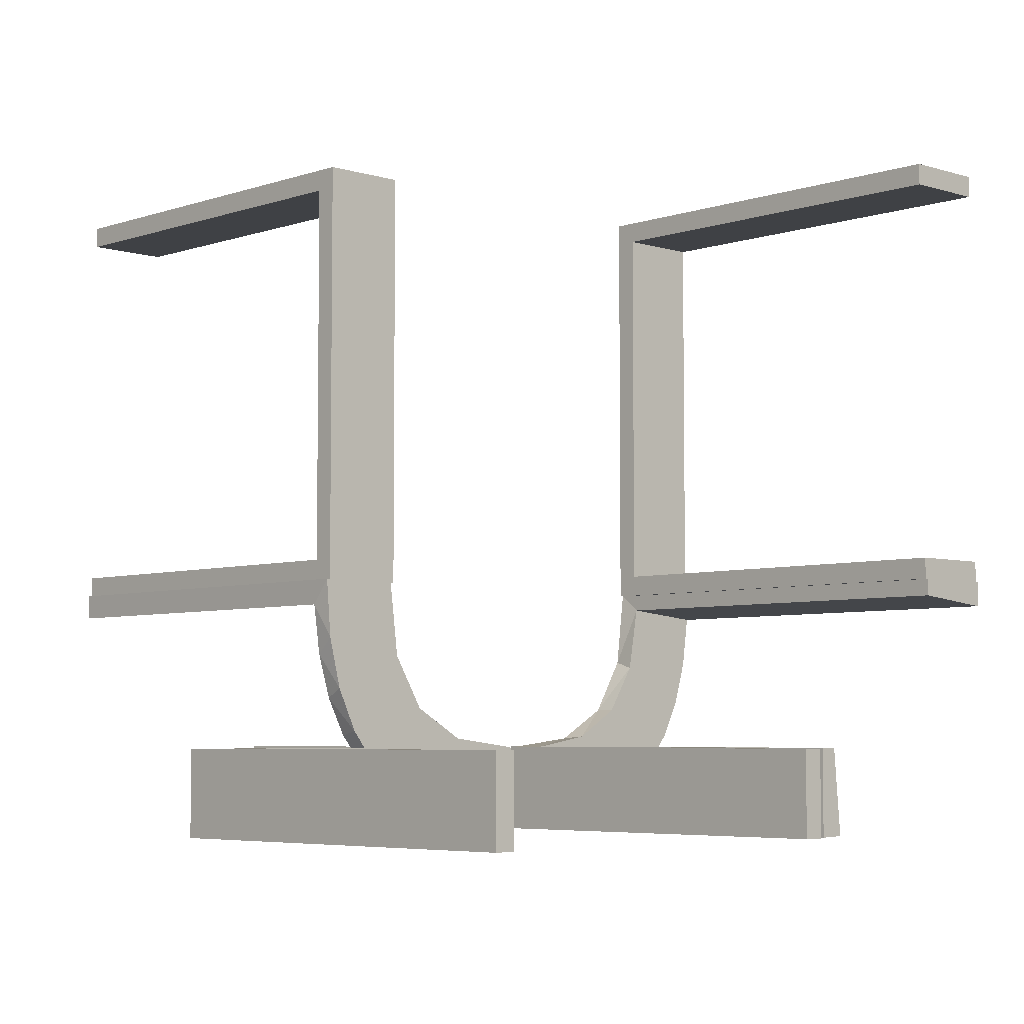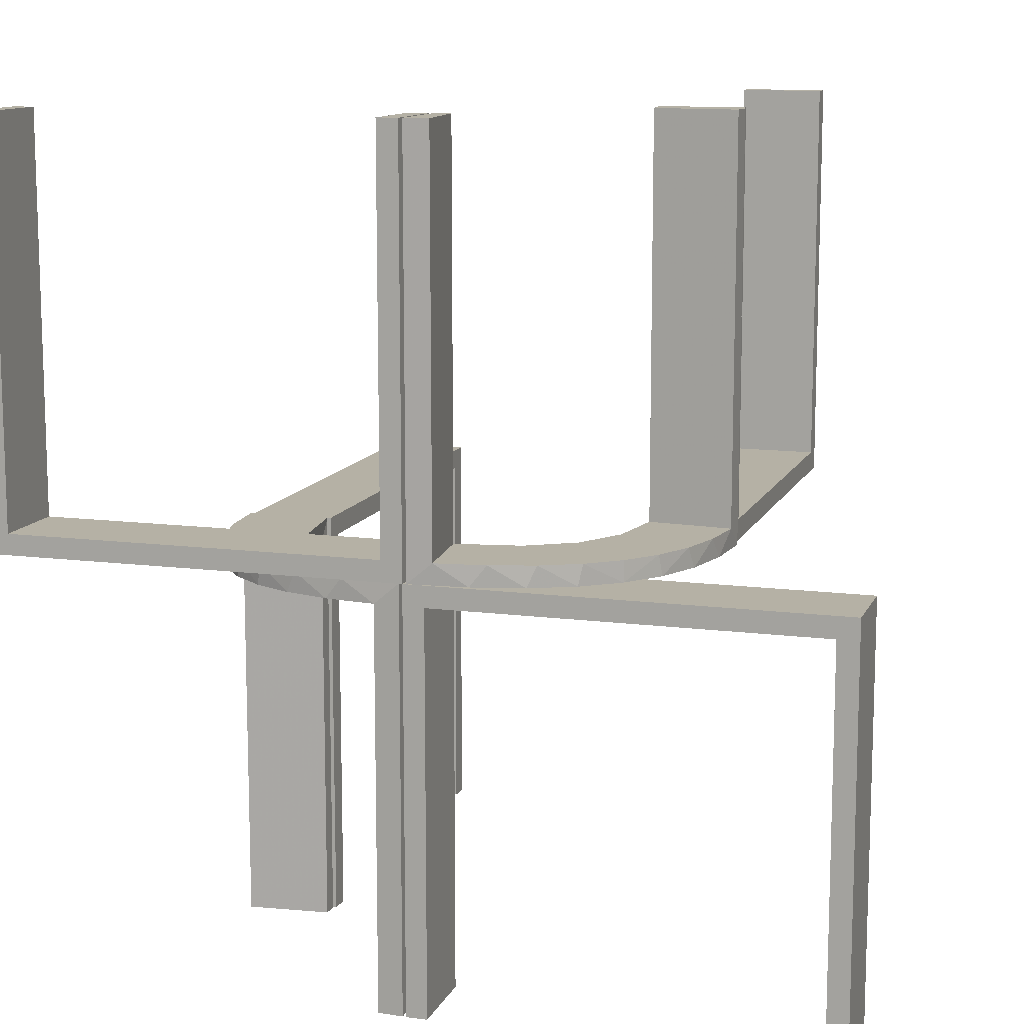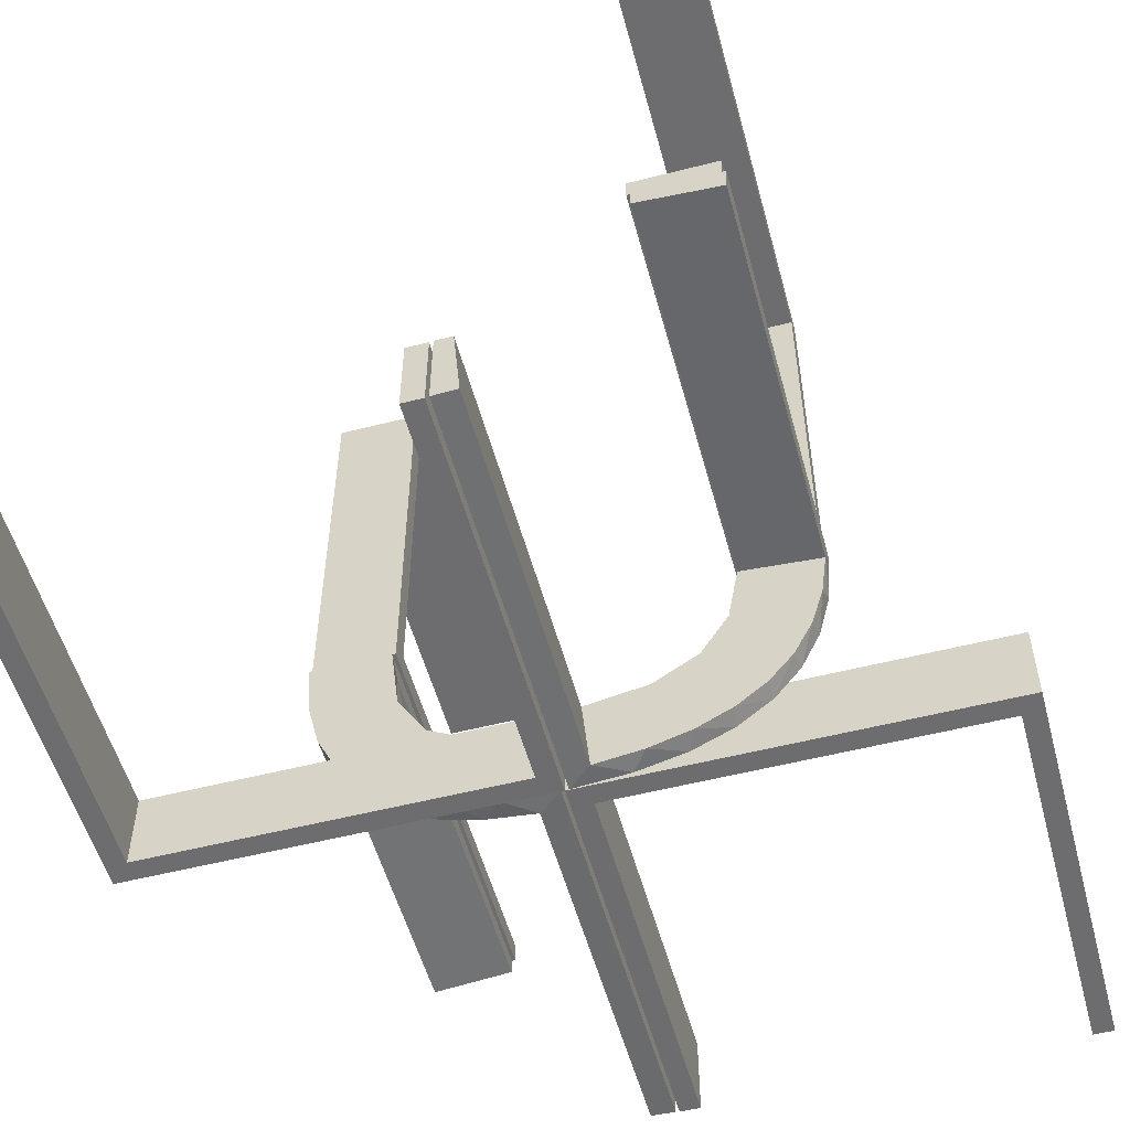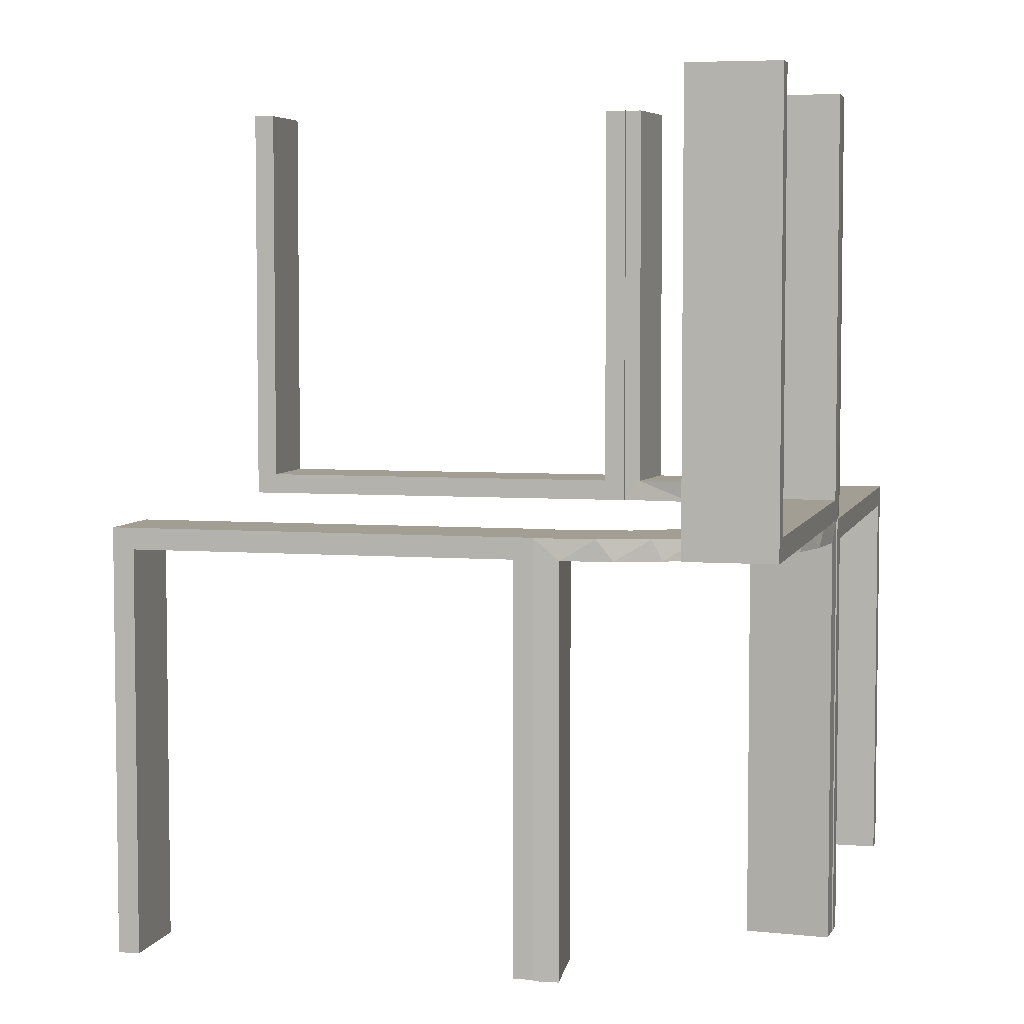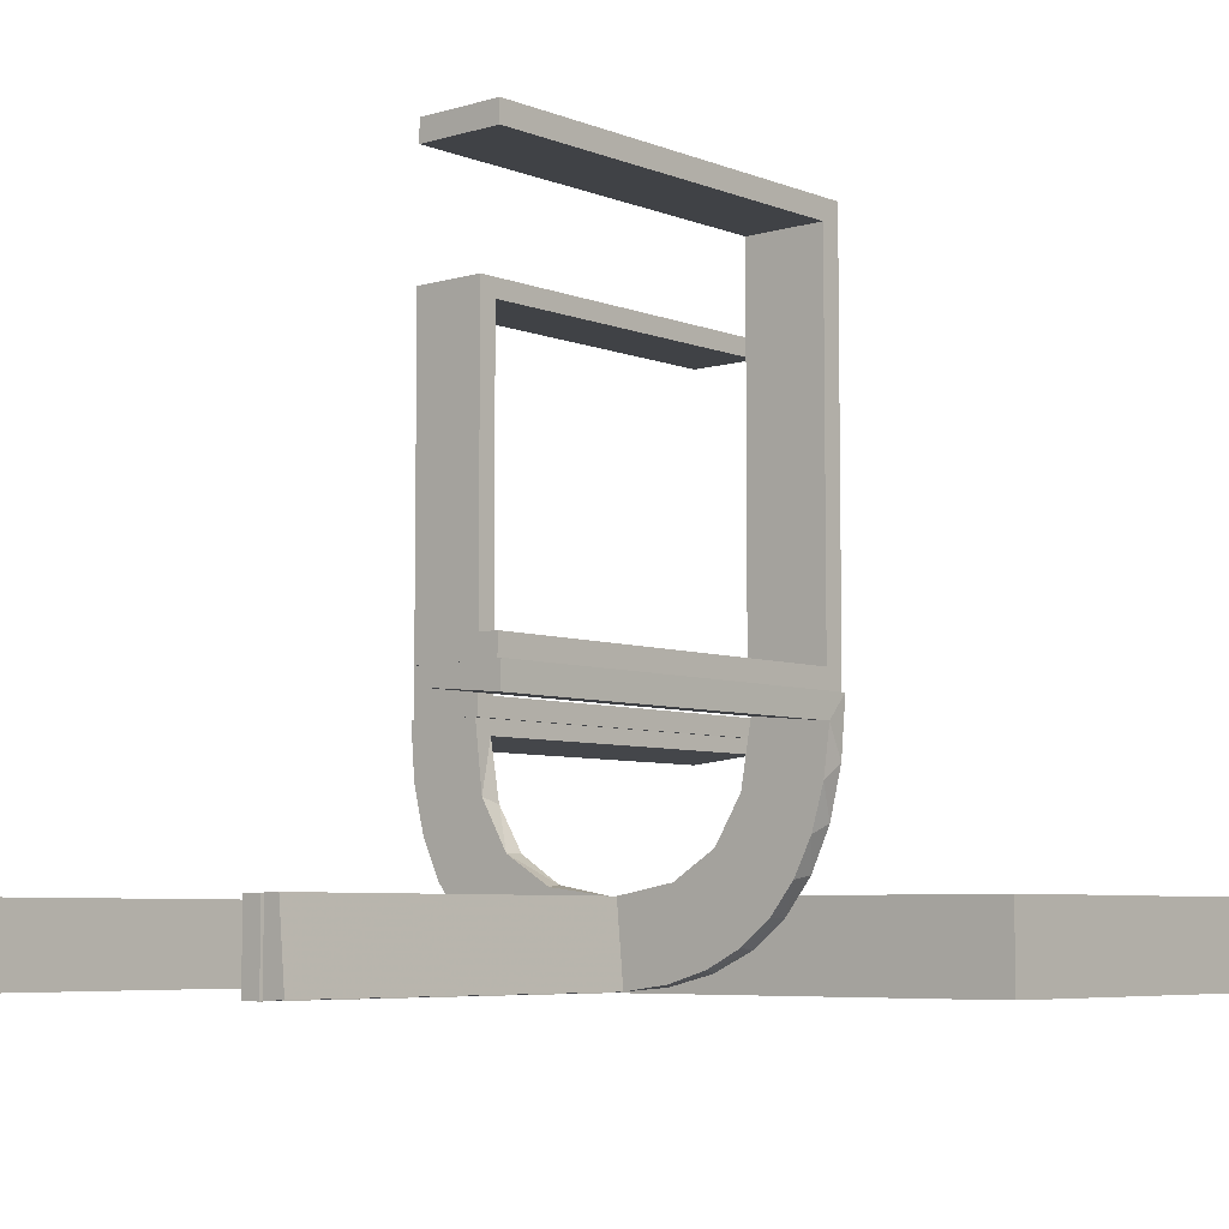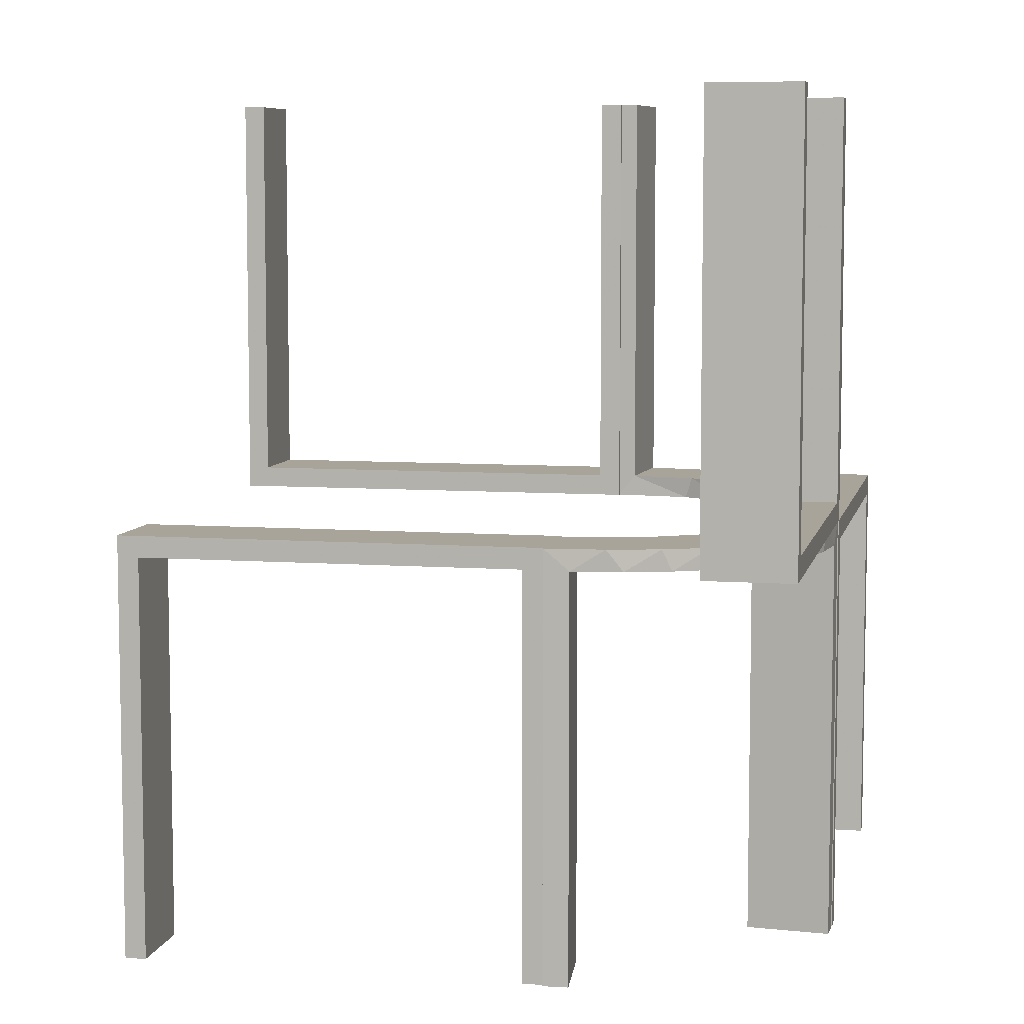
<metadata>
{"format":"obj","ext":"obj","renderer":"f3d","projection":"perspective","resolution":1024,"background":"white","views":[{"elev":-5.3,"azim":136.3,"up":"+Y"},{"elev":11.8,"azim":17.3,"up":"+Z"},{"elev":-54.1,"azim":-164.8,"up":"+Y"},{"elev":5.2,"azim":-76.1,"up":"+Z"},{"elev":-6.1,"azim":41.0,"up":"+Y"},{"elev":7.3,"azim":-78.1,"up":"+Z"}]}
</metadata>
<code>
v 0 -0.2 0
v 0 -0.2 -0.5
v 0 -0.2 0.5
v 0 -0.3 0
v 0 -0.3 -0.5
v 0 -0.3 0.5
v 0.475 -0.2 -0.025
v 0.475 -0.2 -0.5
v 0.475 -0.3 -0.025
v 0.475 -0.3 -0.5
v -0.1909 -0.09599 -0.025
v 0.2537 -0.0242 0.025
v 0.134 -0.2789 0
v 0.07373 -0.2936 0
v 0.03392 -0.298 0.2625
v 0.03392 -0.298 0.5
v 0.03392 -0.298 0.025
v -0.2987 -0.06859 0
v -0.2572 -0.1847 -0.025
v 0.1178 -0.2322 0.025
v -0.02934 -0.2486 -0.025
v -0.004352 -0.2992 0
v -0.004352 -0.2992 -0.5
v -0.004352 -0.2992 -0.25
v -0.004352 -0.1992 0
v -0.004352 -0.1992 -0.5
v -0.09346 -0.1883 0
v 0.2798 -0.1401 0.025
v -0.2272 -0.2221 0
v -0.2272 -0.2221 -0.025
v -0.3031 -0.02878 -0.025
v -0.3031 -0.02878 -0.5
v -0.3031 -0.02878 -0.2625
v 0.3 0 0
v 0.3 0 0.5
v 0.3 0.025 0.5
v 0.3 0.025 0.025
v 0.3 0.5 0
v 0.3 0.5 0.5
v 0.3 0.475 0.5
v 0.3 0.475 0.025
v -0.1921 -0.1864 -0.025
v -0.2044 0.0007882 0
v -0.2044 0.0007882 -0.5
v -0.2044 0.0007882 -0.25
v -0.2952 -0.0881 -0.025
v 0.1565 -0.1514 0
v 0.1565 -0.1514 0.025
v 0.09324 -0.29 0.025
v 0.2 0 0
v 0.2 0 0.5
v 0.2 0.025 0.5
v 0.2 0.025 0.025
v 0.2 0.5 0
v 0.2 0.5 0.5
v 0.2 0.475 0.5
v 0.2 0.475 0.025
v 0.2042 -0.01962 0.5
v 0.2042 -0.01962 0.3417
v 0.2042 -0.01962 0.1833
v 0.2042 -0.01962 0.025
v -0.284 -0.1289 0
v 0.1452 -0.2747 0.025
v -0.1899 -0.2521 -0.025
v 0.1852 -0.255 0
v -0.1011 -0.1857 -0.025
v -0.02476 -0.1991 -0.025
v -0.02476 -0.1991 -0.1833
v -0.02476 -0.1991 -0.3417
v -0.02476 -0.1991 -0.5
v 0.3044 0.0007882 0
v 0.3044 0.0007882 0.5
v -0.2602 -0.18 0
v 0.025 -0.2 -0.025
v 0.025 -0.2 -0.5
v 0.025 -0.3 -0.025
v 0.025 -0.3 -0.5
v 0.1935 -0.08832 0
v -0.5 -0.2 0
v -0.5 -0.2 0.5
v -0.5 -0.3 0
v -0.5 -0.3 0.5
v 0.5 -0.2 0
v 0.5 -0.2 -0.5
v 0.5 -0.3 0
v 0.5 -0.3 -0.5
v -0.1935 -0.08832 0
v -0.025 -0.2 0.5
v -0.025 -0.2 0.025
v -0.025 -0.3 0.5
v -0.025 -0.3 0.025
v 0.2602 -0.18 0
v -0.3044 0.0007882 0
v -0.3044 0.0007882 -0.5
v 0.02476 -0.1991 0.5
v 0.02476 -0.1991 0.3417
v 0.02476 -0.1991 0.1833
v 0.02476 -0.1991 0.025
v 0.1011 -0.1857 0.025
v -0.1852 -0.255 0
v 0.1899 -0.2521 0.025
v -0.1452 -0.2747 -0.025
v 0.284 -0.1289 0
v -0.2042 -0.01962 -0.025
v -0.2042 -0.01962 -0.1833
v -0.2042 -0.01962 -0.3417
v -0.2042 -0.01962 -0.5
v -0.2 0 0
v -0.2 0 -0.5
v -0.2 0.025 -0.025
v -0.2 0.025 -0.5
v -0.2 0.5 0
v -0.2 0.5 -0.5
v -0.2 0.475 -0.025
v -0.2 0.475 -0.5
v -0.09324 -0.29 -0.025
v -0.1565 -0.1514 0
v -0.1565 -0.1514 -0.025
v 0.2952 -0.0881 0.025
v 0.2044 0.0007882 0
v 0.2044 0.0007882 0.25
v 0.2044 0.0007882 0.5
v 0.1921 -0.1864 0.025
v -0.3 0 0
v -0.3 0 -0.5
v -0.3 0.025 -0.025
v -0.3 0.025 -0.5
v -0.3 0.5 0
v -0.3 0.5 -0.5
v -0.3 0.475 -0.025
v -0.3 0.475 -0.5
v 0.3031 -0.02878 0.2625
v 0.3031 -0.02878 0.5
v 0.3031 -0.02878 0.025
v 0.2272 -0.2221 0
v 0.2272 -0.2221 0.025
v -0.2798 -0.1401 -0.025
v 0.09346 -0.1883 0
v 0.004352 -0.2992 0
v 0.004352 -0.2992 0.25
v 0.004352 -0.2992 0.5
v 0.004352 -0.1992 0
v 0.004352 -0.1992 0.5
v 0.02934 -0.2486 0.025
v -0.1178 -0.2322 -0.025
v 0.2572 -0.1847 0.025
v 0.2987 -0.06859 0
v -0.03392 -0.298 -0.025
v -0.03392 -0.298 -0.5
v -0.03392 -0.298 -0.2625
v -0.07373 -0.2936 0
v -0.134 -0.2789 0
v -0.2537 -0.0242 -0.025
v 0.1909 -0.09599 0.025
v -0.475 -0.2 0.5
v -0.475 -0.2 0.025
v -0.475 -0.3 0.5
v -0.475 -0.3 0.025
f 80 79 156
f 89 156 79
f 1 3 89
f 79 1 89
f 82 157 158
f 91 81 158
f 4 91 6
f 81 91 4
f 81 4 1
f 4 6 3
f 82 81 79
f 158 157 155
f 90 91 89
f 91 158 156
f 82 80 155
f 90 88 3
f 80 156 155
f 3 88 89
f 82 158 81
f 91 90 6
f 81 1 79
f 4 3 1
f 82 79 80
f 158 155 156
f 90 89 88
f 91 156 89
f 82 155 157
f 90 3 6
f 129 128 130
f 126 130 128
f 124 125 126
f 128 124 126
f 113 115 114
f 110 112 114
f 108 110 109
f 112 110 108
f 112 108 124
f 108 109 125
f 113 112 128
f 114 115 131
f 111 110 126
f 110 114 130
f 113 129 131
f 111 127 125
f 129 130 131
f 125 127 126
f 113 114 112
f 110 111 109
f 112 124 128
f 108 125 124
f 113 128 129
f 114 131 130
f 111 126 127
f 110 130 126
f 113 131 115
f 111 125 109
f 97 98 142
f 142 98 138
f 48 47 99
f 96 97 143
f 142 143 97
f 143 95 96
f 47 48 154
f 78 154 61
f 60 121 120
f 122 59 58
f 59 122 121
f 60 59 121
f 139 14 17
f 140 139 17
f 63 49 13
f 13 65 63
f 141 140 15
f 65 135 101
f 146 136 135
f 92 103 28
f 103 147 119
f 147 71 134
f 132 134 71
f 132 72 133
f 132 71 72
f 142 138 14
f 65 138 47
f 138 65 13
f 13 14 138
f 65 47 135
f 92 135 47
f 47 78 92
f 78 120 147
f 147 103 78
f 121 71 120
f 72 121 122
f 71 121 72
f 140 141 143
f 139 140 142
f 143 142 140
f 133 58 59
f 59 132 133
f 132 59 12
f 12 60 61
f 12 134 132
f 60 12 59
f 154 12 61
f 12 154 123
f 48 123 154
f 12 123 28
f 12 119 134
f 123 146 28
f 123 136 146
f 136 123 101
f 20 123 48
f 144 20 99
f 123 20 101
f 17 49 144
f 20 49 63
f 20 144 49
f 144 98 97
f 144 15 17
f 96 144 97
f 16 96 95
f 96 16 15
f 144 96 15
f 95 143 141
f 141 16 95
f 72 122 58
f 58 133 72
f 98 99 138
f 47 138 99
f 47 154 78
f 78 61 120
f 60 120 61
f 14 49 17
f 140 17 15
f 49 14 13
f 65 101 63
f 141 15 16
f 135 136 101
f 146 135 92
f 92 28 146
f 103 119 28
f 147 134 119
f 142 14 139
f 78 103 92
f 120 71 147
f 12 28 119
f 20 48 99
f 144 99 98
f 20 63 101
f 84 83 7
f 74 7 83
f 1 2 74
f 83 1 74
f 86 10 9
f 76 85 9
f 4 76 5
f 85 76 4
f 85 4 1
f 4 5 2
f 86 85 83
f 9 10 8
f 77 76 74
f 76 9 7
f 86 84 8
f 77 75 2
f 84 7 8
f 2 75 74
f 86 9 85
f 76 77 5
f 85 1 83
f 4 2 1
f 86 83 84
f 9 8 7
f 77 74 75
f 76 7 74
f 86 8 10
f 77 2 5
f 68 67 25
f 25 67 27
f 118 117 66
f 69 68 26
f 25 26 68
f 26 70 69
f 117 118 11
f 87 11 104
f 105 45 43
f 44 106 107
f 106 44 45
f 105 106 45
f 22 151 148
f 24 22 148
f 102 116 152
f 152 100 102
f 23 24 150
f 100 29 64
f 19 30 29
f 73 62 137
f 62 18 46
f 18 93 31
f 33 31 93
f 33 94 32
f 33 93 94
f 25 27 151
f 100 27 117
f 27 100 152
f 152 151 27
f 100 117 29
f 73 29 117
f 117 87 73
f 87 43 18
f 18 62 87
f 45 93 43
f 94 45 44
f 93 45 94
f 24 23 26
f 22 24 25
f 26 25 24
f 32 107 106
f 106 33 32
f 33 106 153
f 153 105 104
f 153 31 33
f 105 153 106
f 11 153 104
f 153 11 42
f 118 42 11
f 153 42 137
f 153 46 31
f 42 19 137
f 42 30 19
f 30 42 64
f 145 42 118
f 21 145 66
f 42 145 64
f 148 116 21
f 145 116 102
f 145 21 116
f 21 67 68
f 21 150 148
f 69 21 68
f 149 69 70
f 69 149 150
f 21 69 150
f 70 26 23
f 23 149 70
f 94 44 107
f 107 32 94
f 67 66 27
f 117 27 66
f 117 11 87
f 87 104 43
f 105 43 104
f 151 116 148
f 24 148 150
f 116 151 152
f 100 64 102
f 23 150 149
f 29 30 64
f 19 29 73
f 73 137 19
f 62 46 137
f 18 31 46
f 25 151 22
f 87 62 73
f 43 93 18
f 153 137 46
f 145 118 66
f 21 66 67
f 145 102 64
f 50 54 38
f 57 53 37
f 40 41 39
f 37 38 41
f 37 36 35
f 38 37 34
f 56 55 57
f 53 57 54
f 53 50 51
f 54 50 53
f 51 50 34
f 54 55 39
f 56 57 41
f 53 52 36
f 52 51 35
f 55 56 40
f 50 38 34
f 57 37 41
f 41 38 39
f 37 35 34
f 55 54 57
f 53 51 52
f 51 34 35
f 54 39 38
f 56 41 40
f 53 36 37
f 52 35 36
f 55 40 39

</code>
